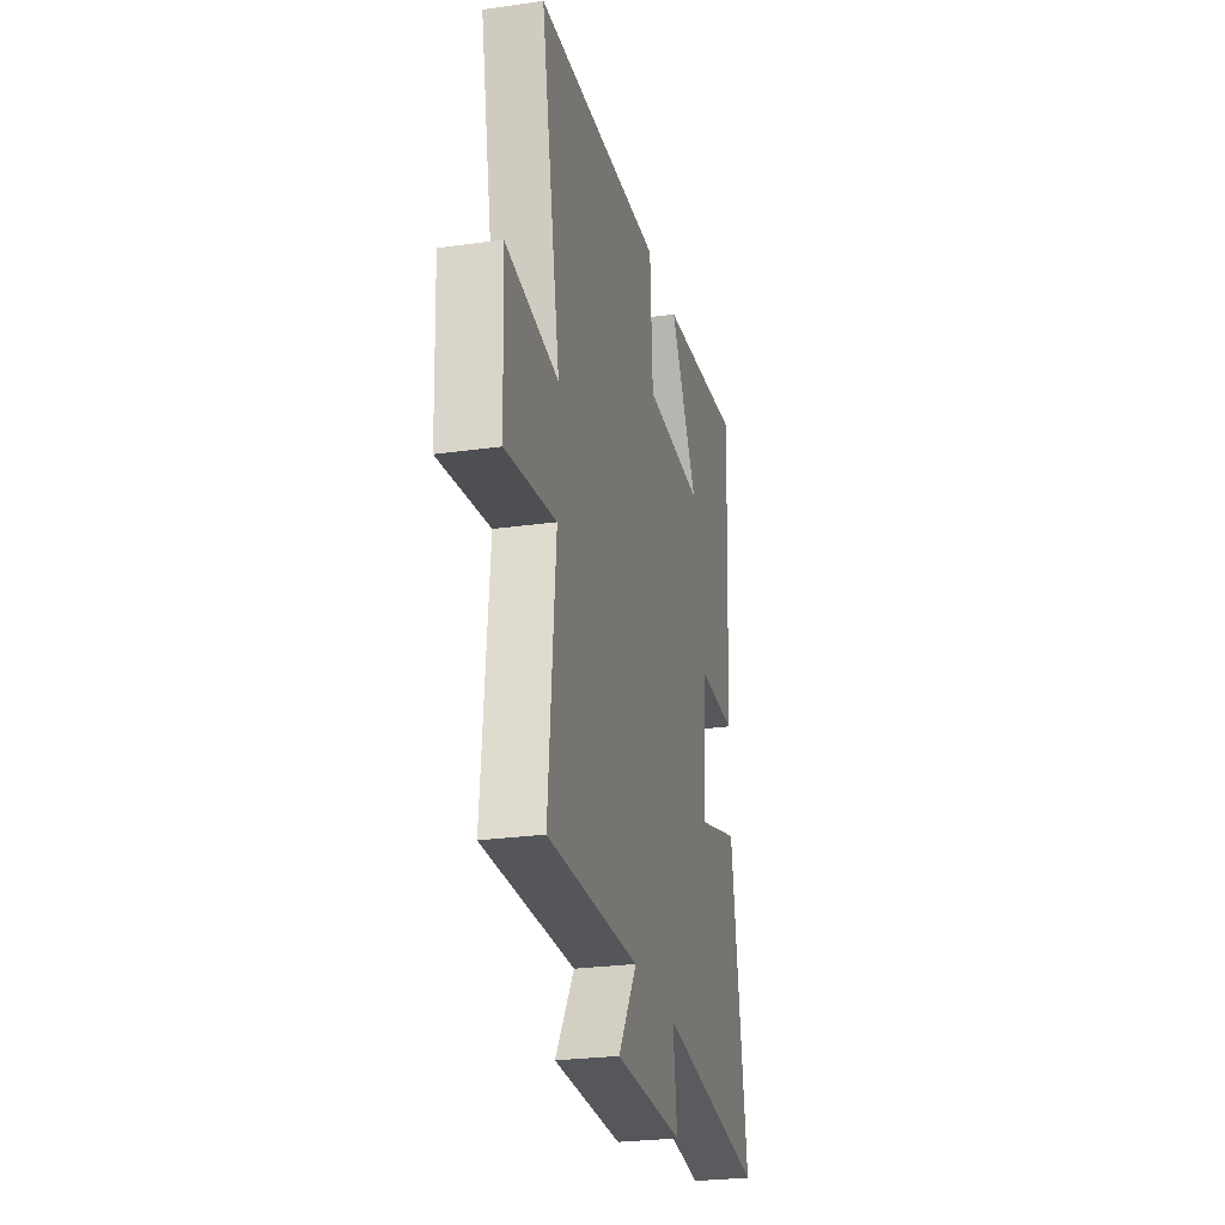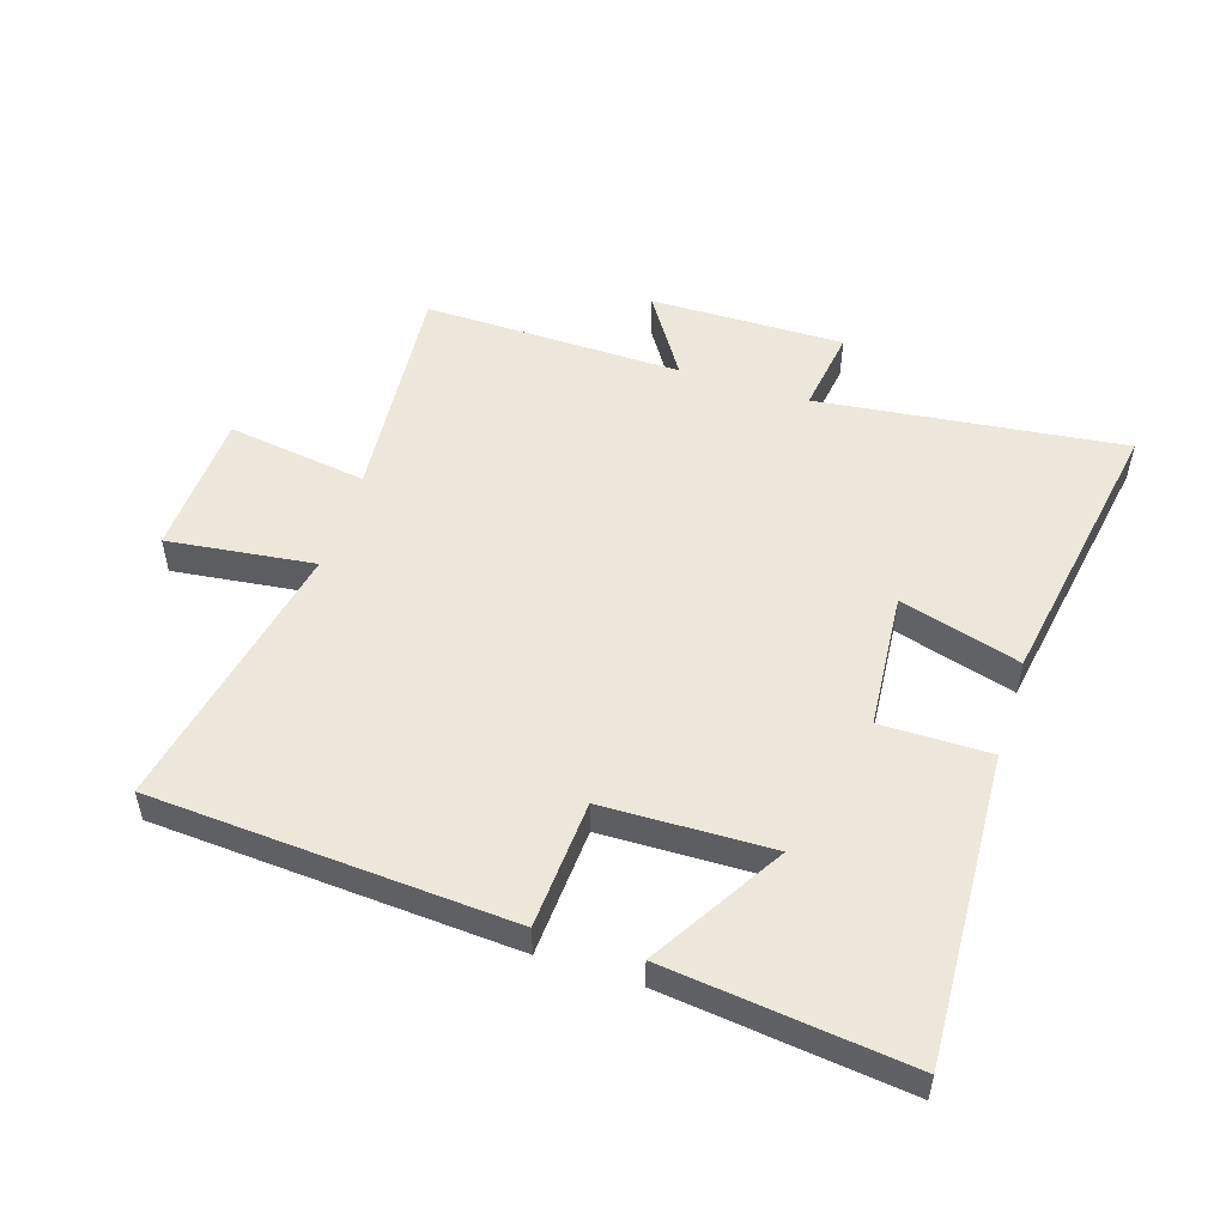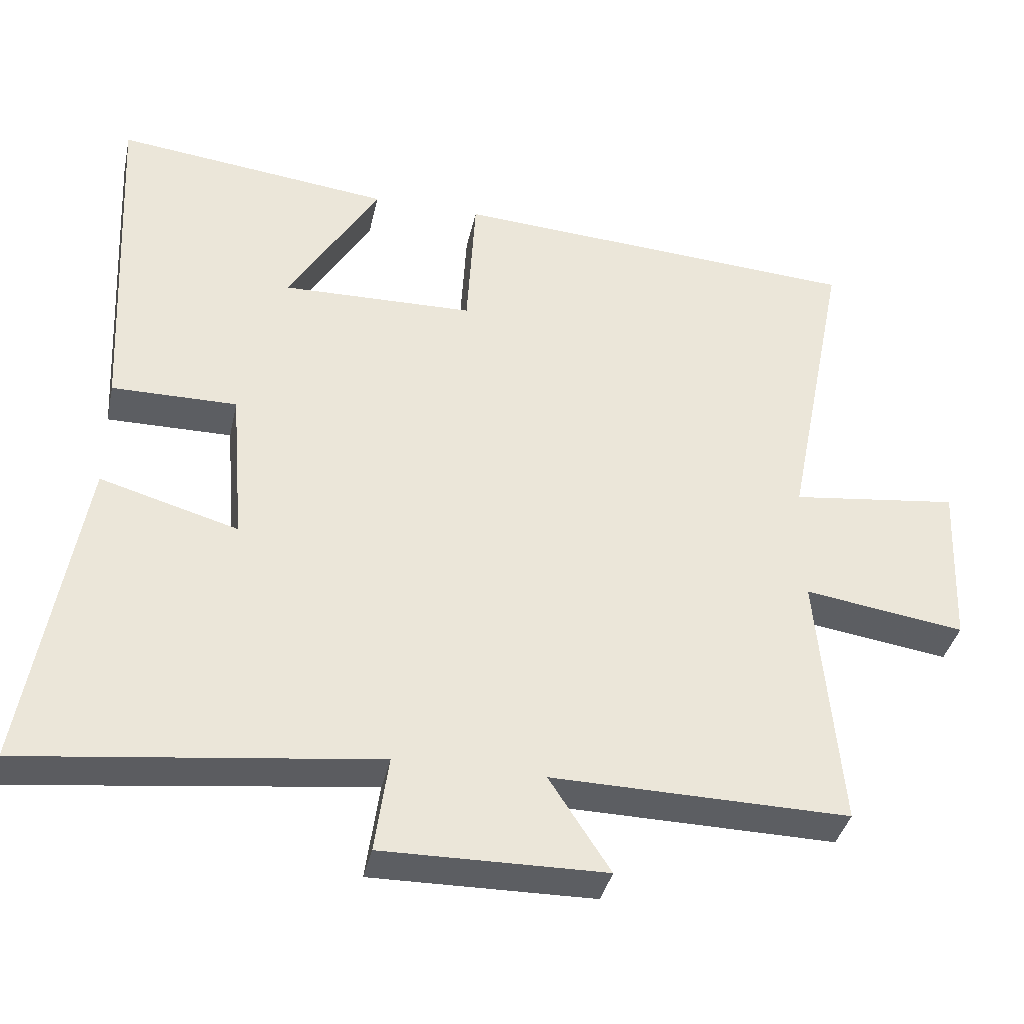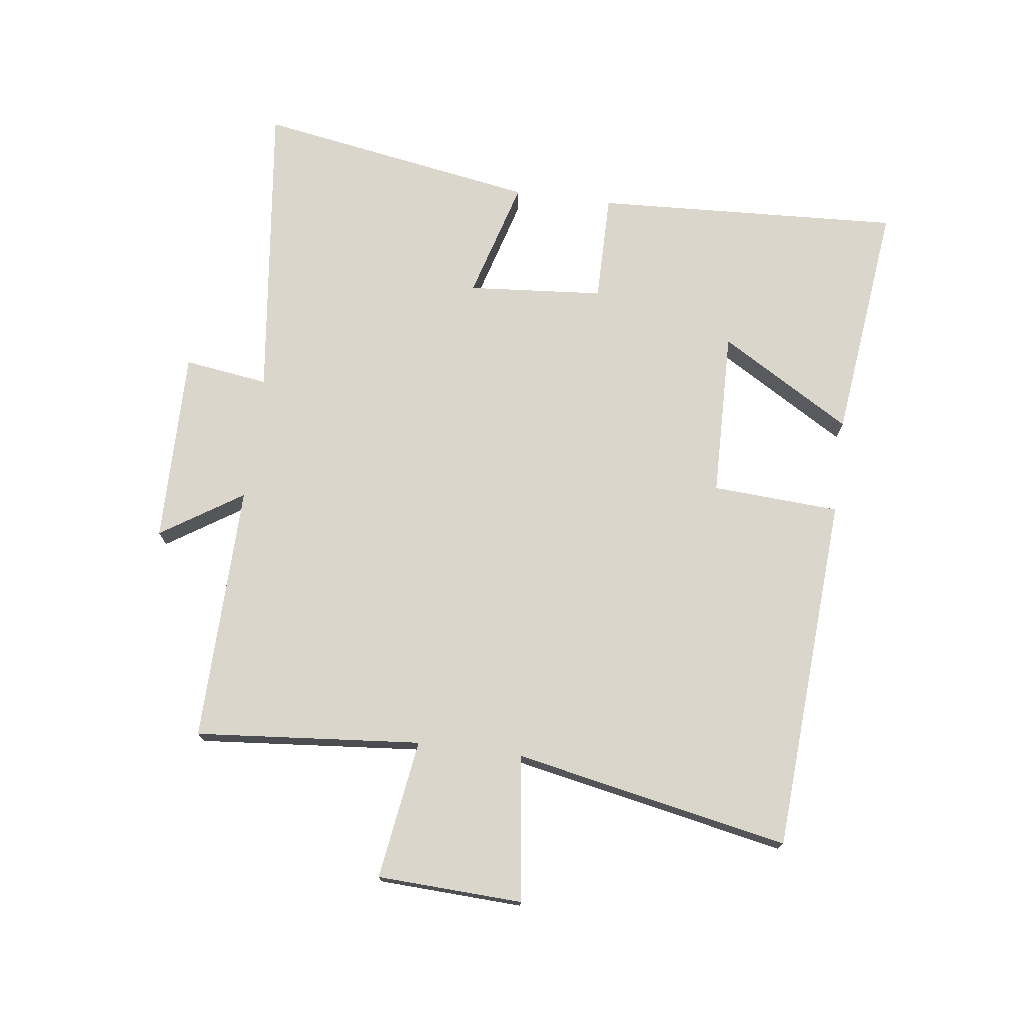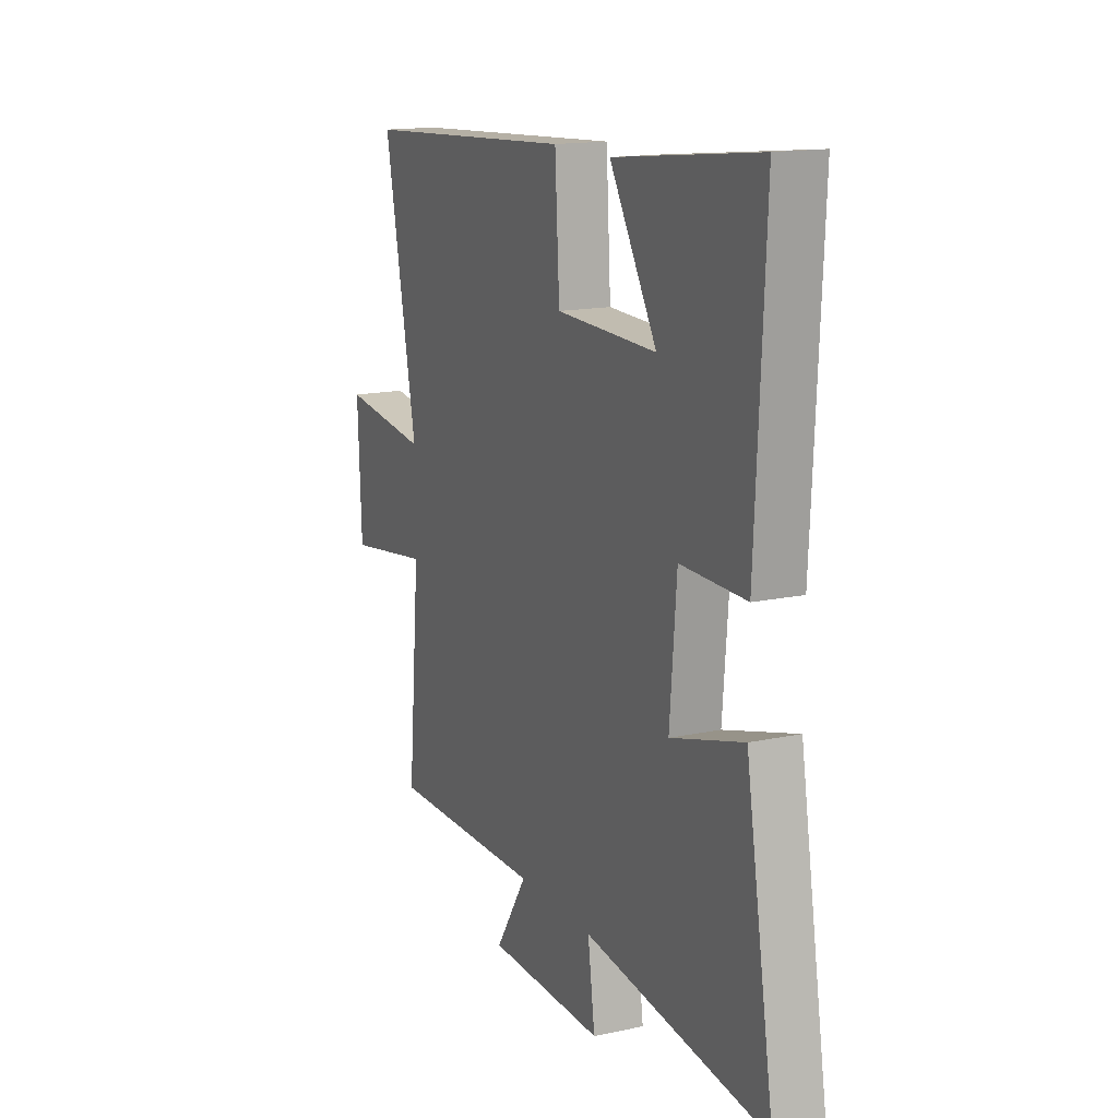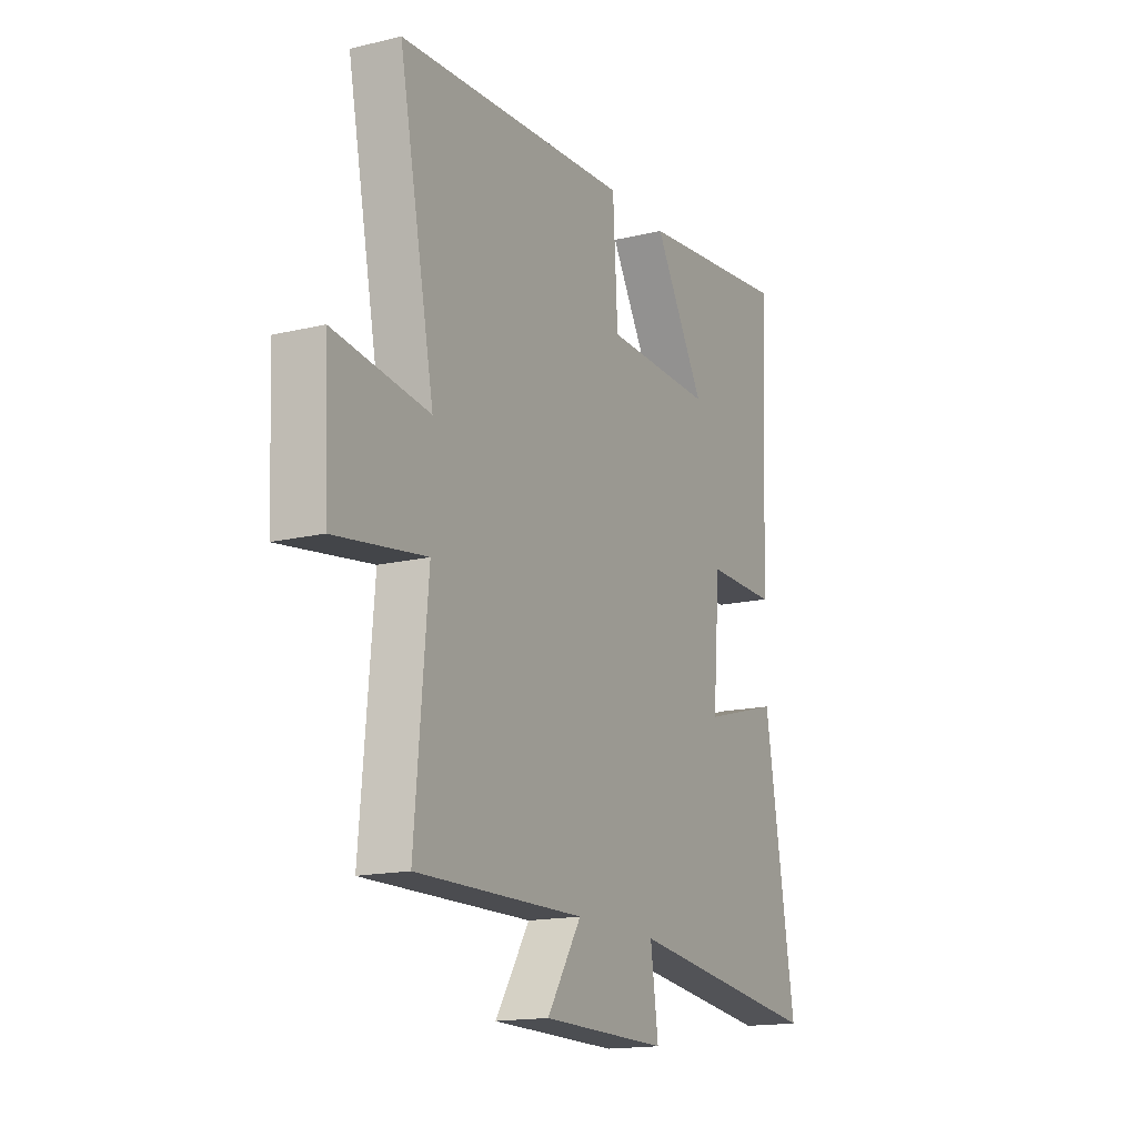
<metadata>
{"format":"obj","ext":"obj","renderer":"f3d","projection":"perspective","resolution":1024,"background":"white","views":[{"elev":-26.1,"azim":-77.4,"up":"+Z"},{"elev":52.1,"azim":17.8,"up":"+Y"},{"elev":-37.7,"azim":167.8,"up":"+Z"},{"elev":73.9,"azim":-82.6,"up":"+Y"},{"elev":15.2,"azim":65.4,"up":"+Z"},{"elev":-16.1,"azim":-63.6,"up":"+Z"}]}
</metadata>
<code>
v -0.532 0.07 -0.507
v -0.5 0.07 -0.145
v -0.724 0.07 -0.178
v -0.734 0.07 0.054
v -0.5 0.07 0.025
v -0.587 0.07 0.464
v -0.014 0.07 0.5
v -0.002 0.07 0.296
v 0.266 0.07 0.29
v 0.14 0.07 0.5
v 0.525 0.07 0.545
v 0.5 0.07 0.053
v 0.326 0.07 0.054
v 0.308 0.07 -0.164
v 0.5 0.07 -0.109
v 0.576 0.07 -0.559
v 0.088 0.07 -0.5
v 0.107 0.07 -0.635
v -0.203 0.07 -0.631
v -0.118 0.07 -0.5
v -0.532 0 -0.507
v -0.5 0 -0.145
v -0.724 0 -0.178
v -0.734 0 0.054
v -0.5 0 0.025
v -0.587 0 0.464
v -0.014 0 0.5
v -0.002 0 0.296
v 0.266 0 0.29
v 0.14 0 0.5
v 0.525 0 0.545
v 0.5 0 0.053
v 0.326 0 0.054
v 0.308 0 -0.164
v 0.5 0 -0.109
v 0.576 0 -0.559
v 0.088 0 -0.5
v 0.107 0 -0.635
v -0.203 0 -0.631
v -0.118 0 -0.5
f 17 18 19 20
f 14 15 16 17
f 13 14 17 20
f 11 12 13
f 9 10 11
f 9 11 13 20
f 5 6 7 8
f 5 8 9 20
f 2 3 4 5
f 20 1 2
f 2 5 20
f 40 39 38 37
f 37 36 35 34
f 40 37 34 33
f 33 32 31
f 31 30 29
f 40 33 31 29
f 28 27 26 25
f 40 29 28 25
f 25 24 23 22
f 22 21 40
f 40 25 22
f 1 21 22 2
f 2 22 23 3
f 3 23 24 4
f 4 24 25 5
f 5 25 26 6
f 6 26 27 7
f 7 27 28 8
f 8 28 29 9
f 9 29 30 10
f 10 30 31 11
f 11 31 32 12
f 12 32 33 13
f 13 33 34 14
f 14 34 35 15
f 15 35 36 16
f 16 36 37 17
f 17 37 38 18
f 18 38 39 19
f 19 39 40 20
f 20 40 21 1

</code>
